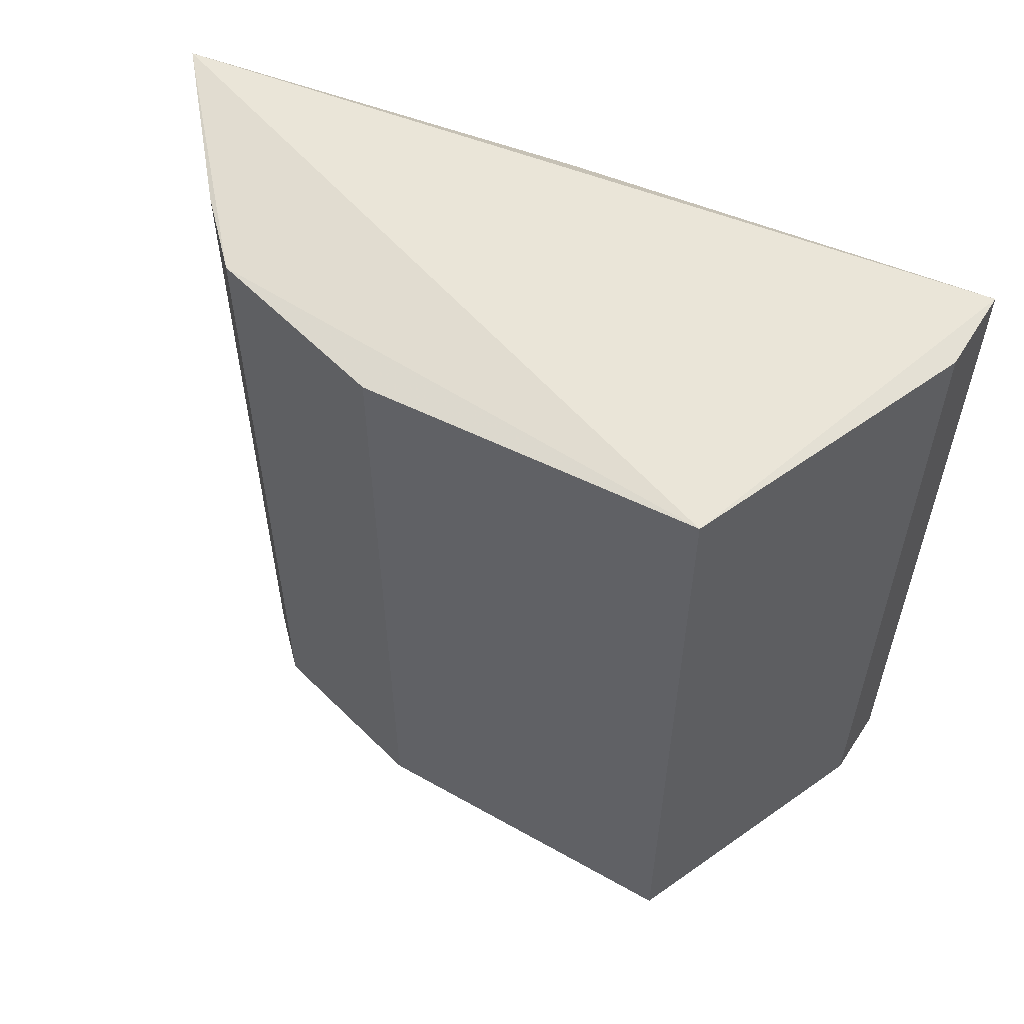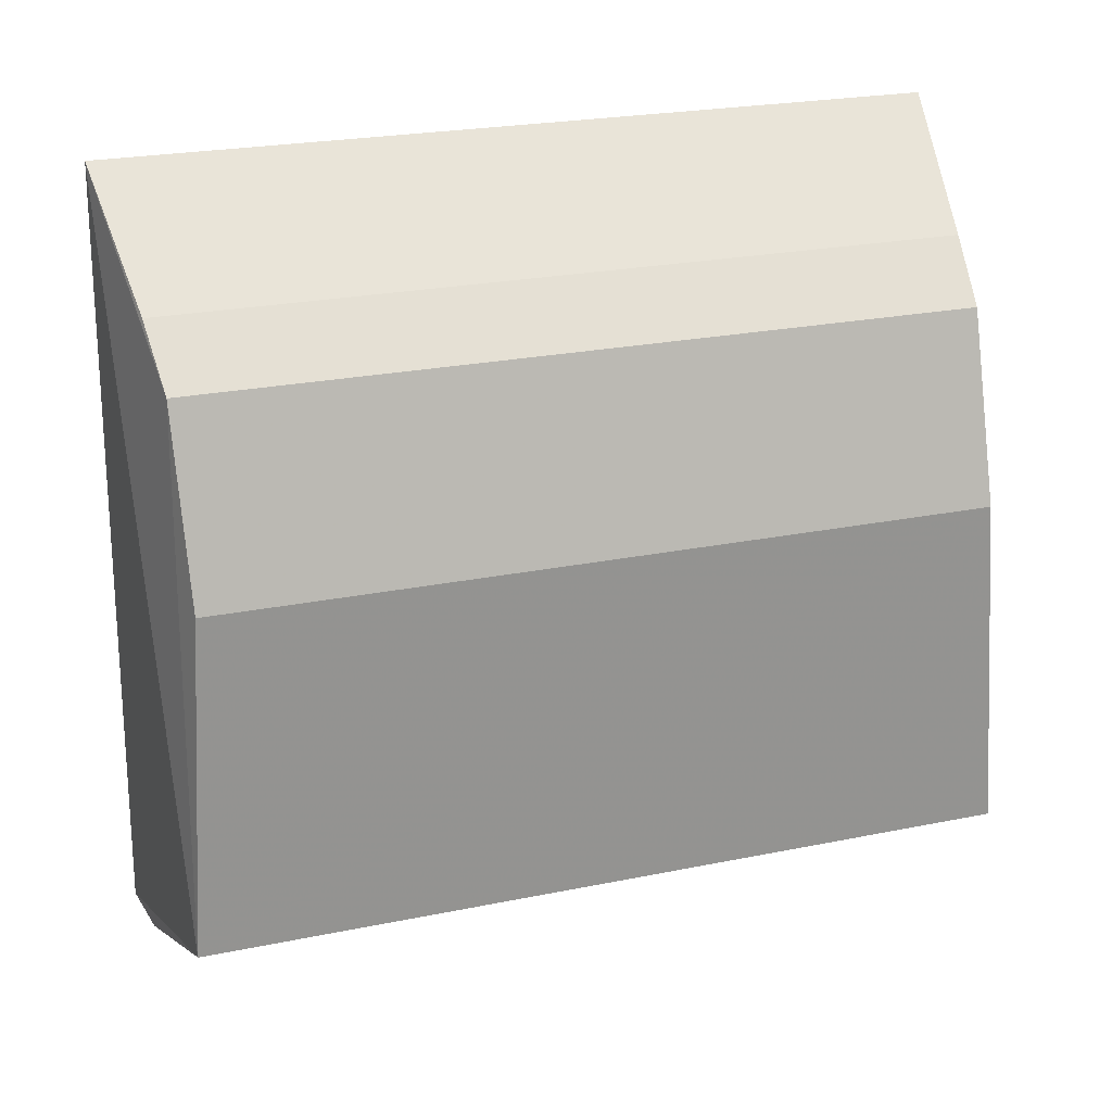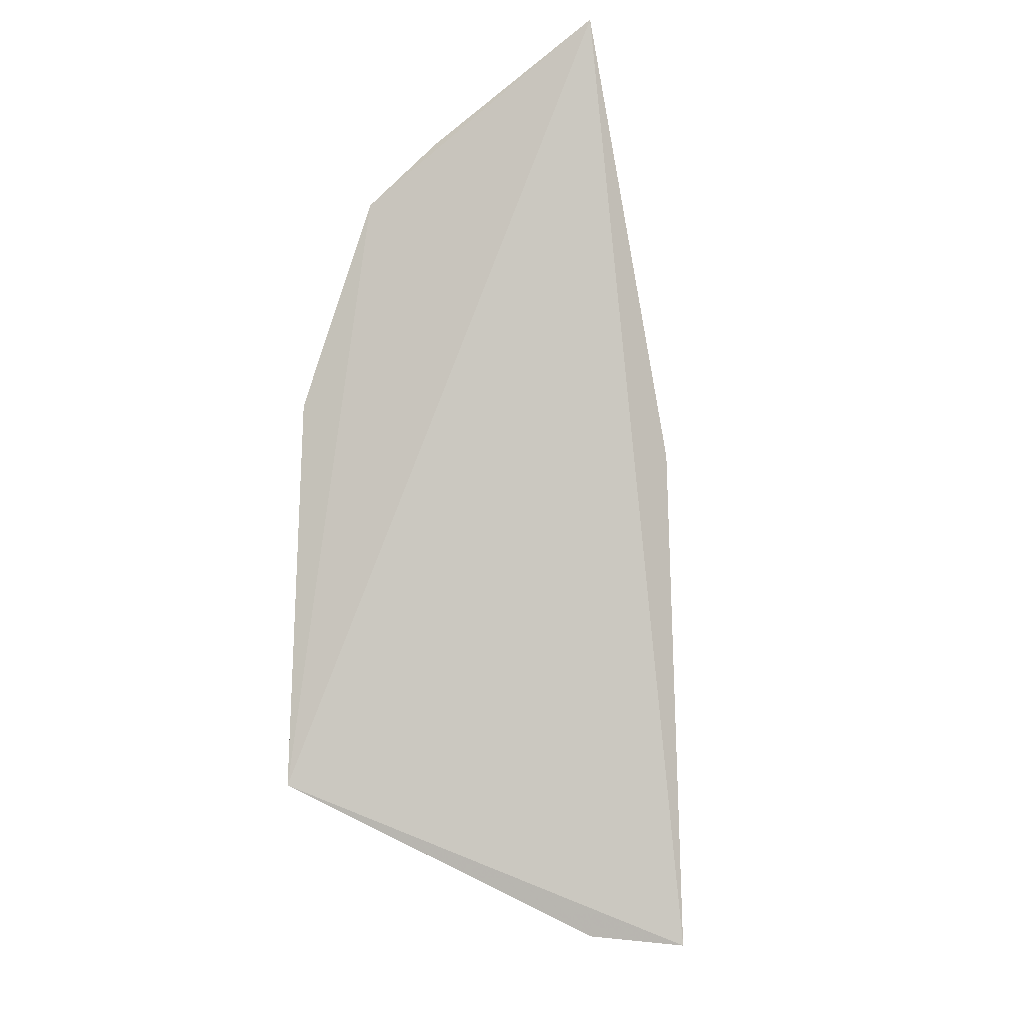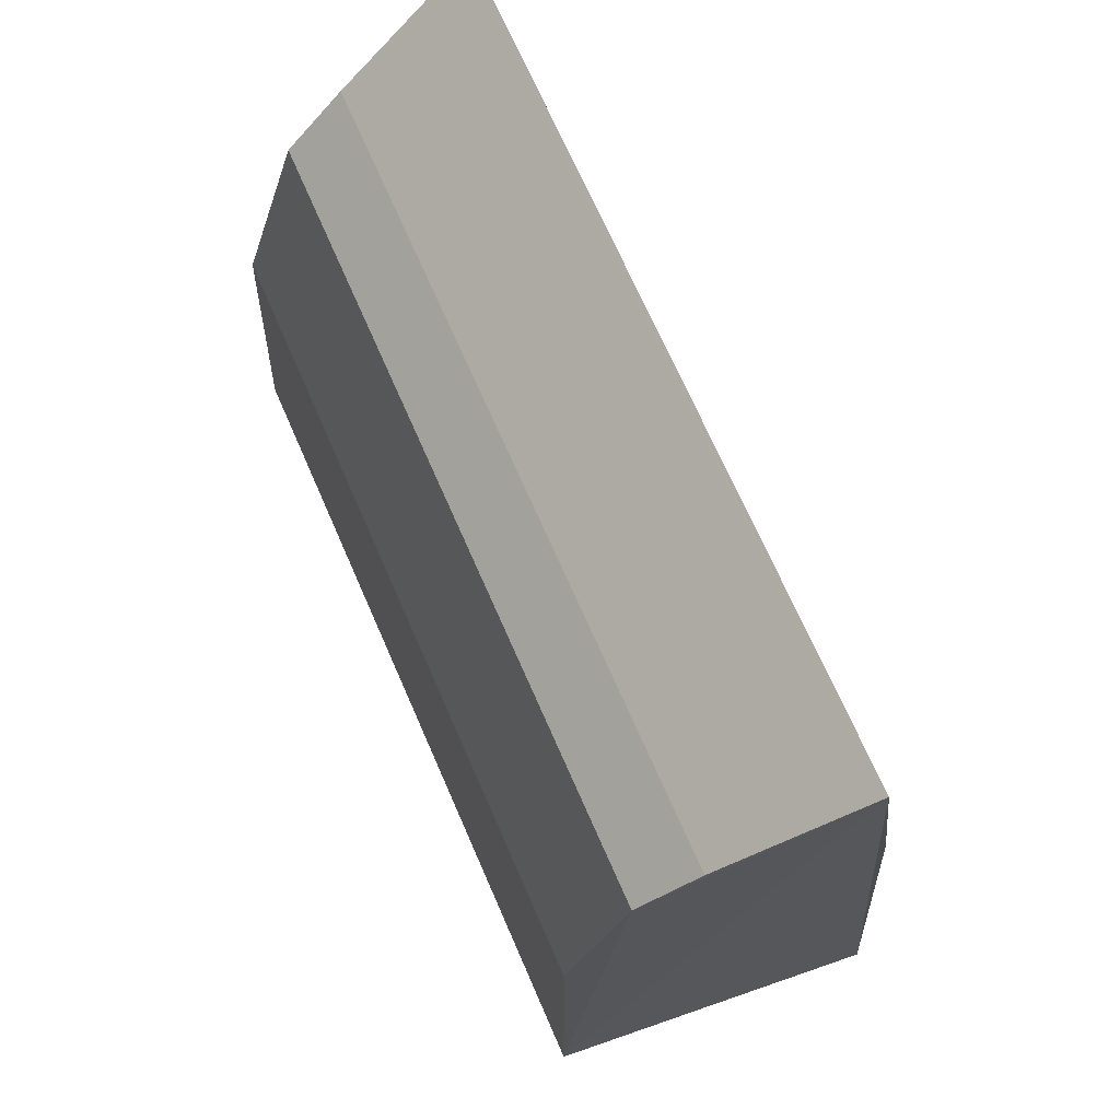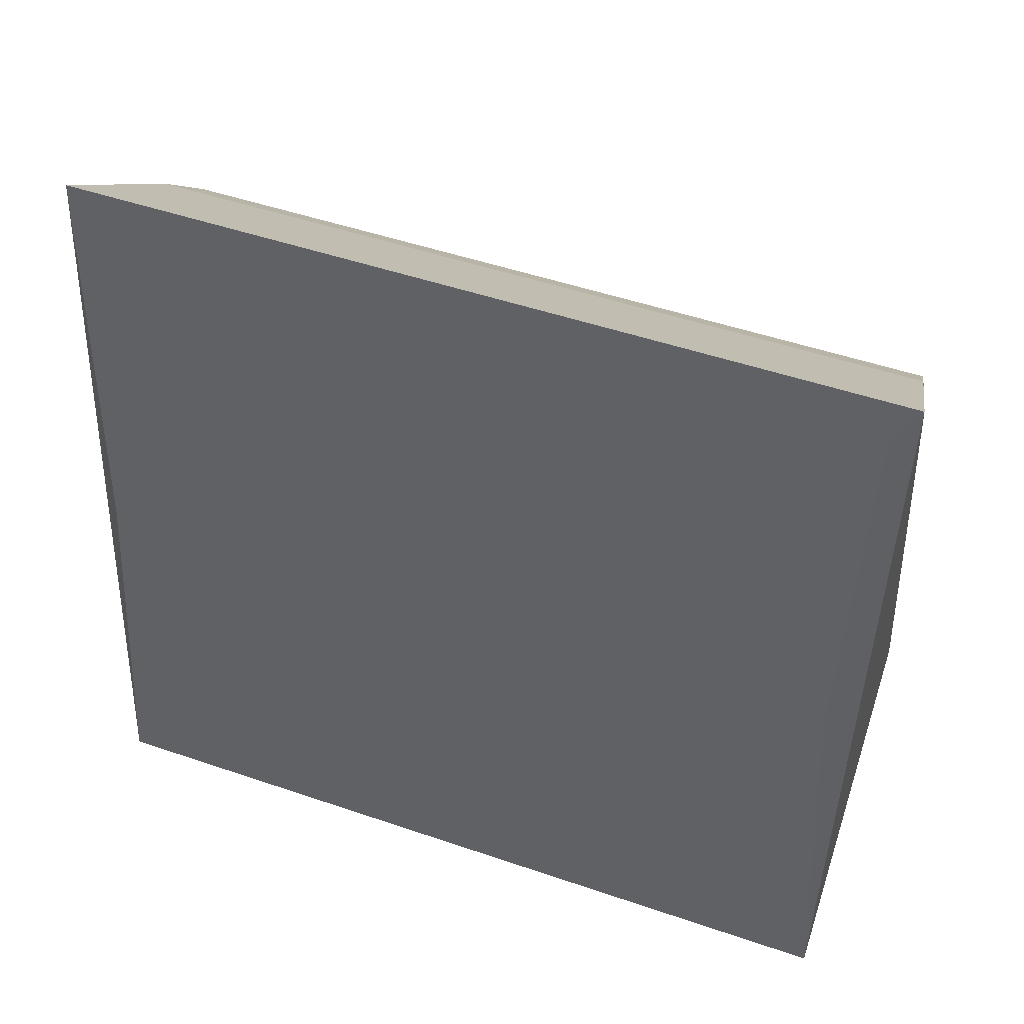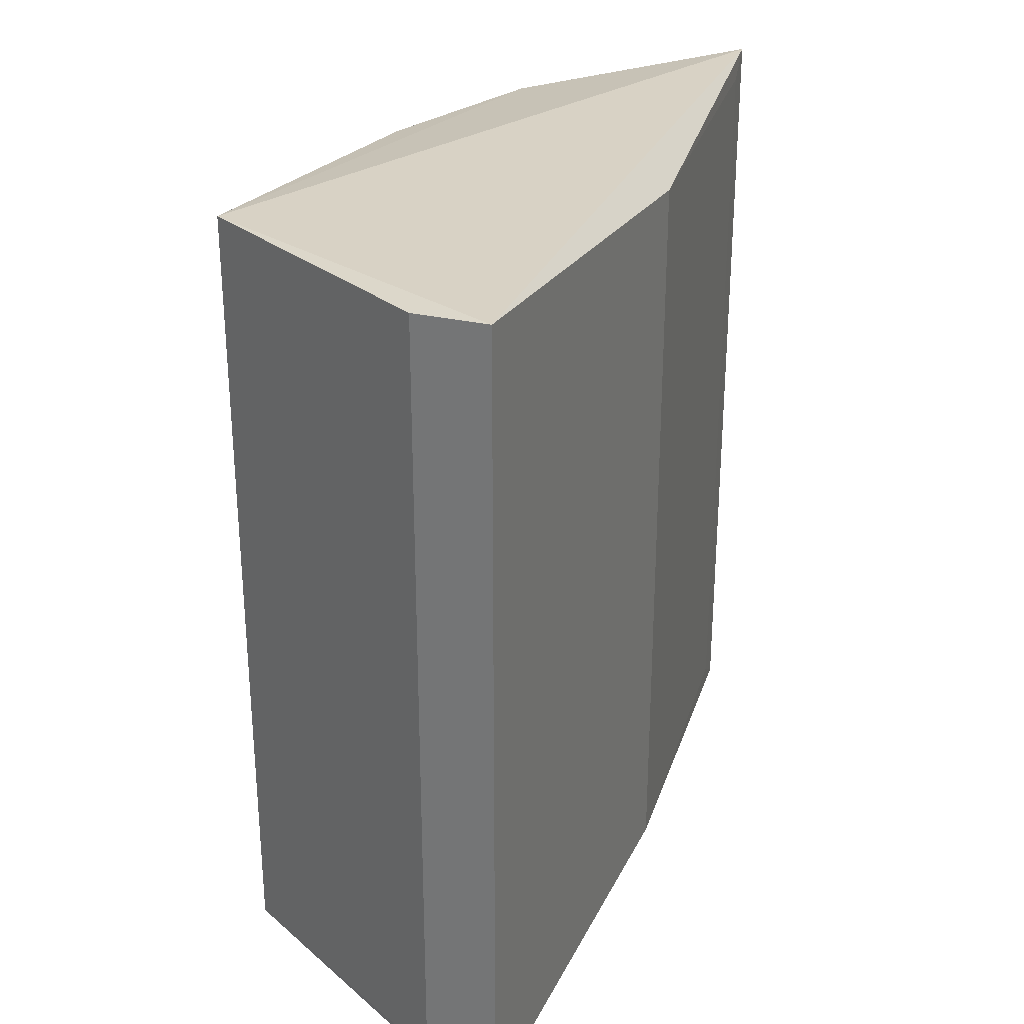
<metadata>
{"format":"obj","ext":"obj","renderer":"f3d","projection":"perspective","resolution":1024,"background":"white","views":[{"elev":57.1,"azim":-62.3,"up":"+Z"},{"elev":24.2,"azim":-108.7,"up":"+Y"},{"elev":-4.5,"azim":3.5,"up":"+Y"},{"elev":70.1,"azim":-23.6,"up":"+Y"},{"elev":49.5,"azim":110.7,"up":"+Y"},{"elev":28.6,"azim":25.1,"up":"+Z"}]}
</metadata>
<code>
v -0.5725 0.8334 0.9516
v -0.3567 -0.9528 -0.9841
v -0.1654 -0.9685 -1
v -0.3532 0.9992 -0.999
v -1 -0.6413 -0.9782
v -0.1654 -0.9685 1
v -1 -0.6413 0.9782
v -0.8354 0.6141 -0.9342
v -0.3532 0.9992 0.999
v -0.9793 0.1754 0.9291
v -0.1939 0.05936 0.9325
v -0.1939 0.05936 -0.9325
v -0.9793 0.1754 -0.9291
v -0.8354 0.6141 0.9342
v -0.3567 -0.9528 0.9841
v -0.6913 0.7436 -0.9507
v -0.6913 0.7436 0.9507
v -0.3374 0.9122 0.9407
v -0.3374 0.9122 -0.9407
v -0.4511 -0.9074 -0.9688
f 15 7 20
f 3 2 5
f 4 3 5
f 2 3 6
f 4 5 8
f 4 1 9
f 7 6 9
f 5 7 10
f 6 3 11
f 9 6 11
f 3 4 12
f 11 3 12
f 8 5 13
f 5 10 13
f 10 8 13
f 7 9 14
f 10 7 14
f 8 10 14
f 2 6 15
f 6 7 15
f 1 4 16
f 4 8 16
f 8 14 16
f 16 14 17
f 9 1 17
f 14 9 17
f 1 16 17
f 4 9 18
f 9 11 18
f 11 12 18
f 18 12 19
f 12 4 19
f 4 18 19
f 5 2 20
f 7 5 20
f 2 15 20

</code>
